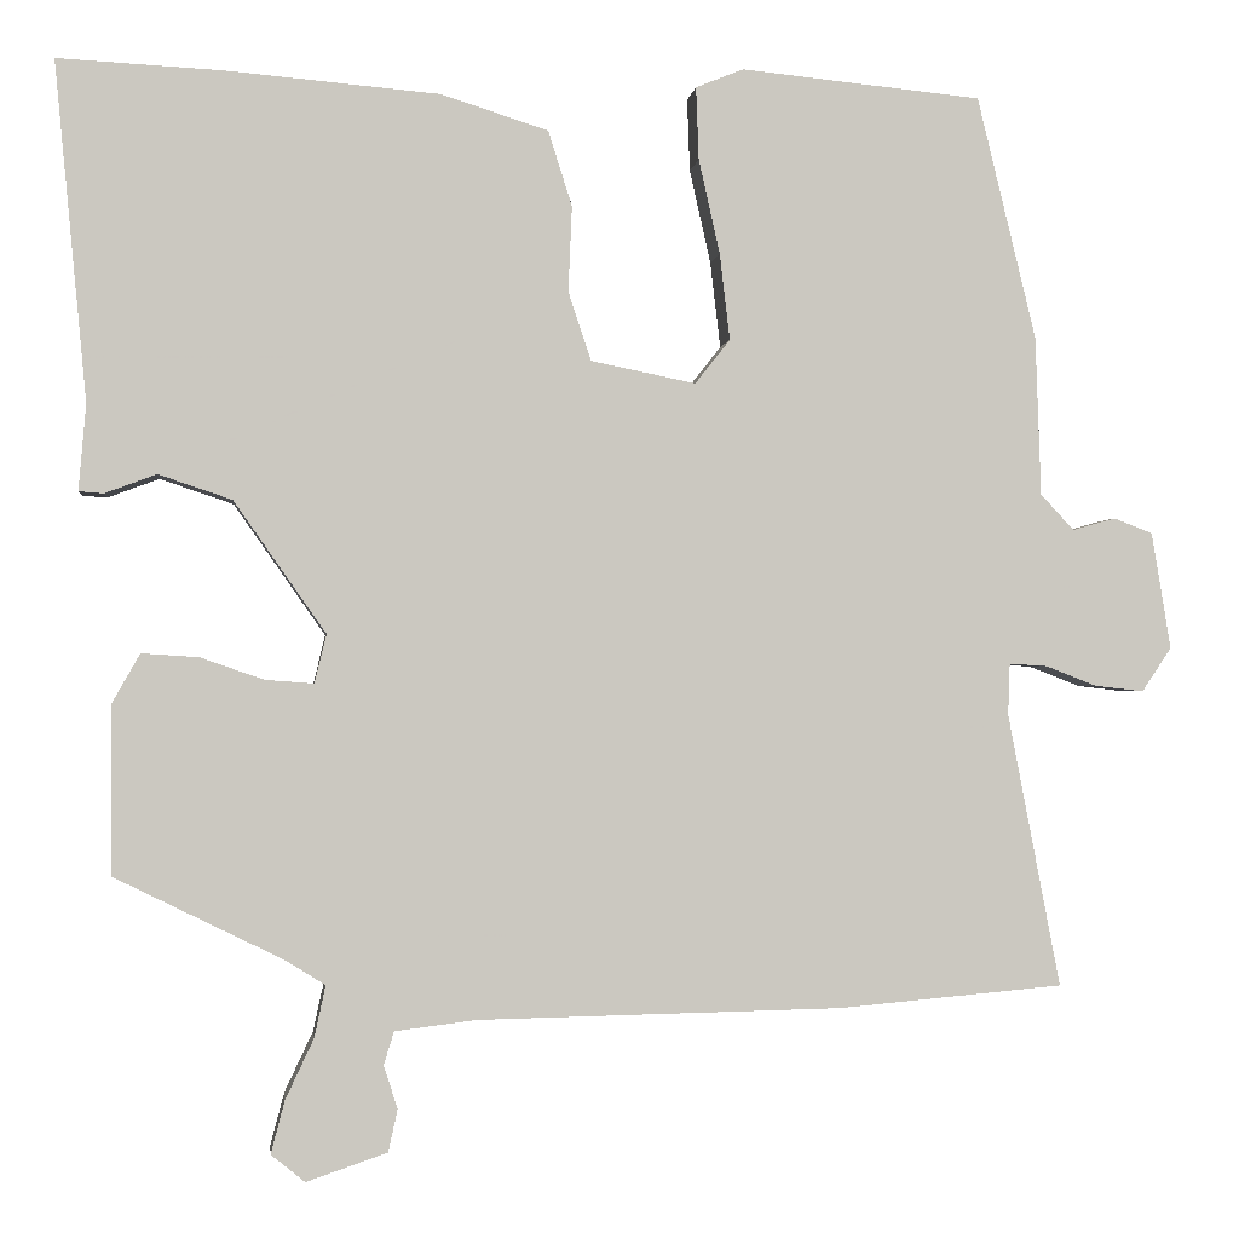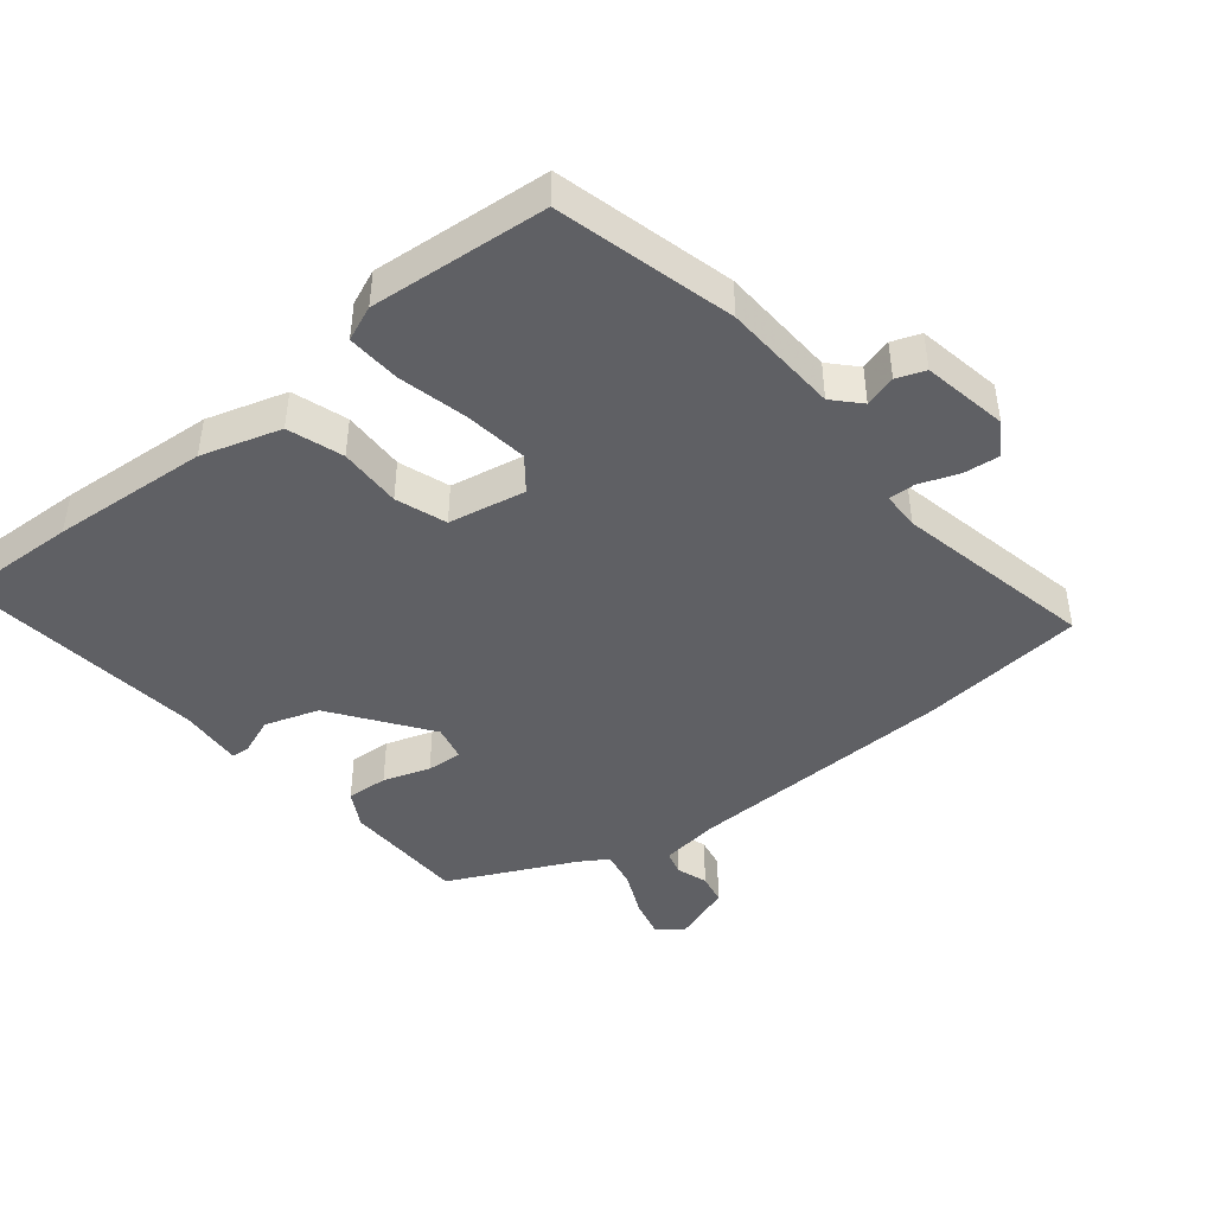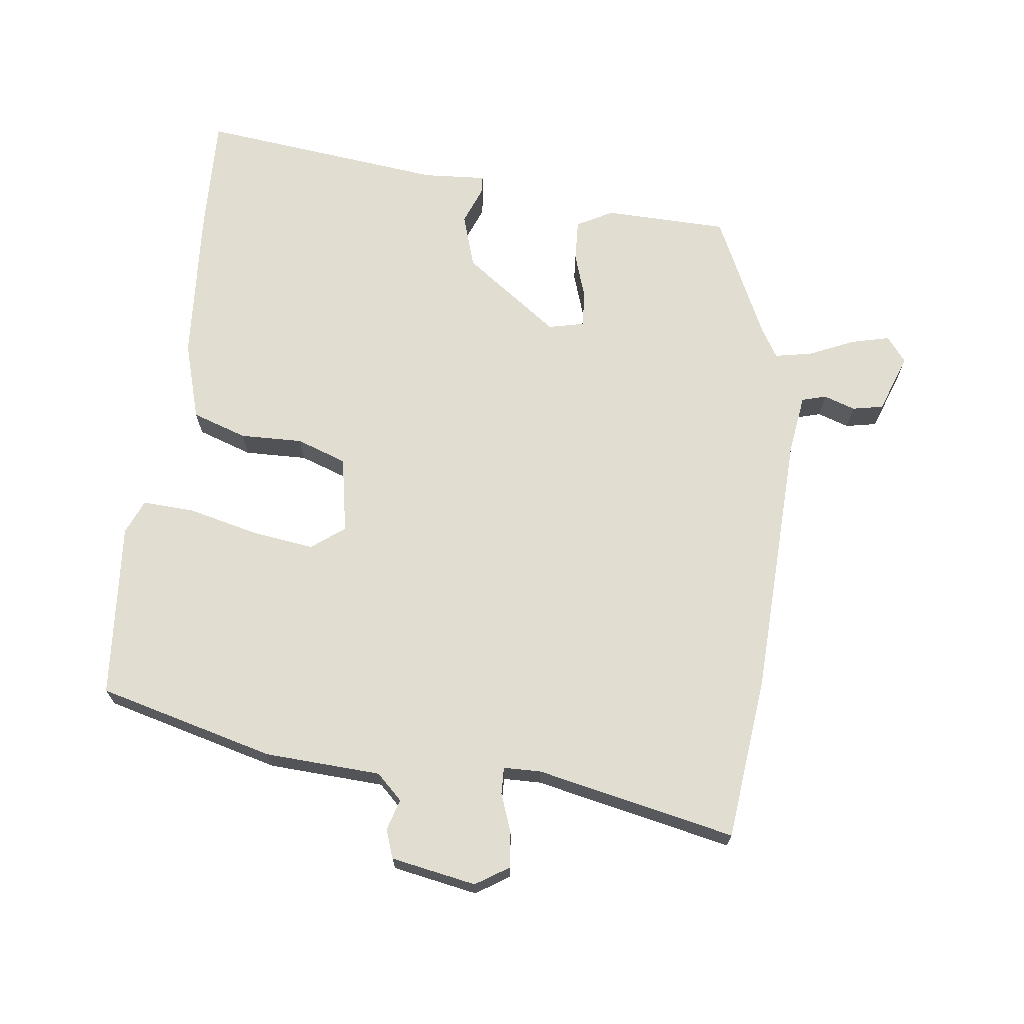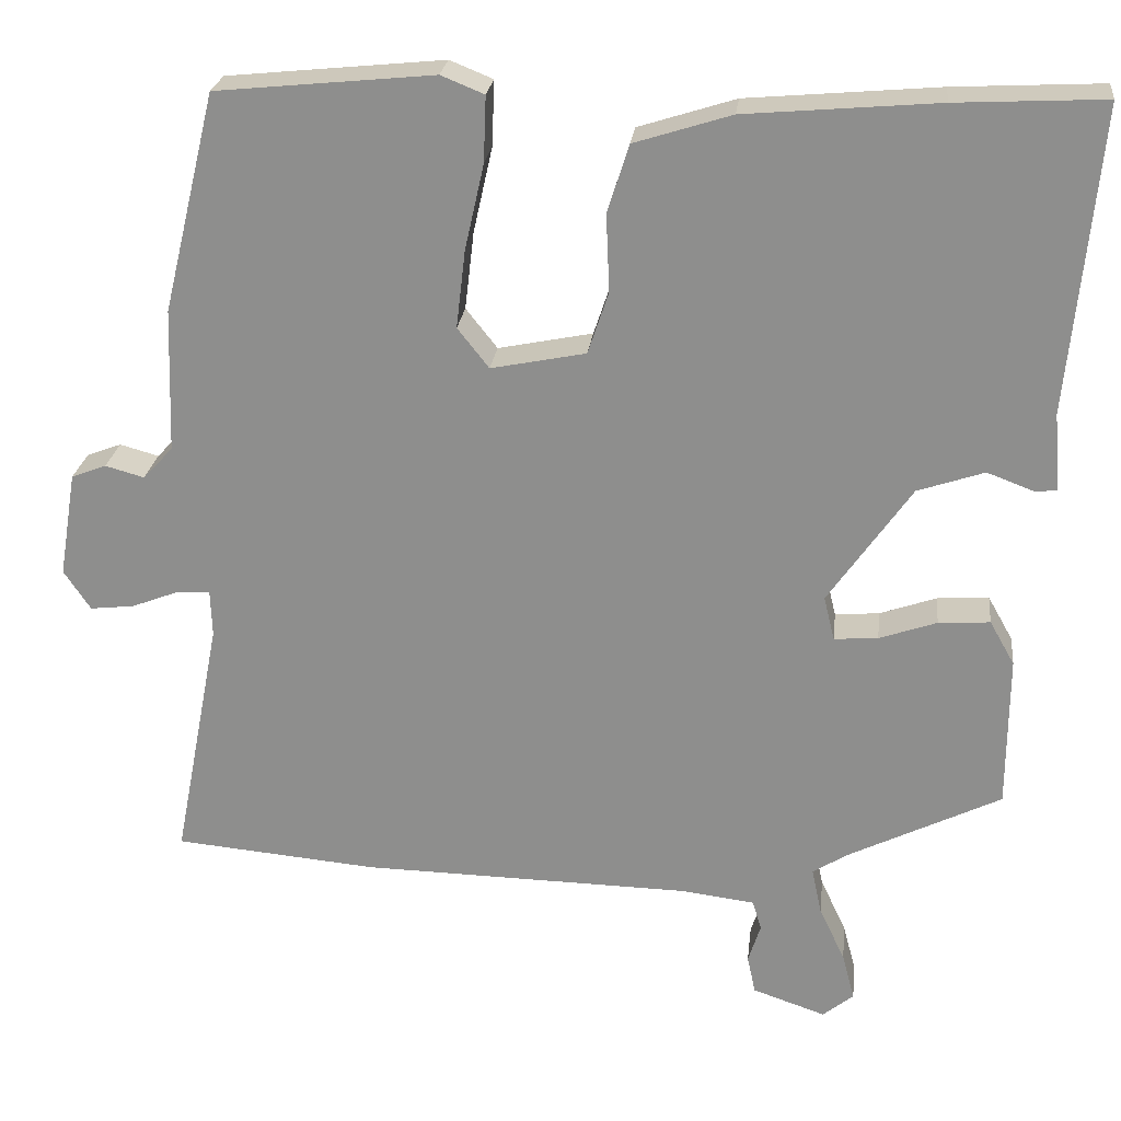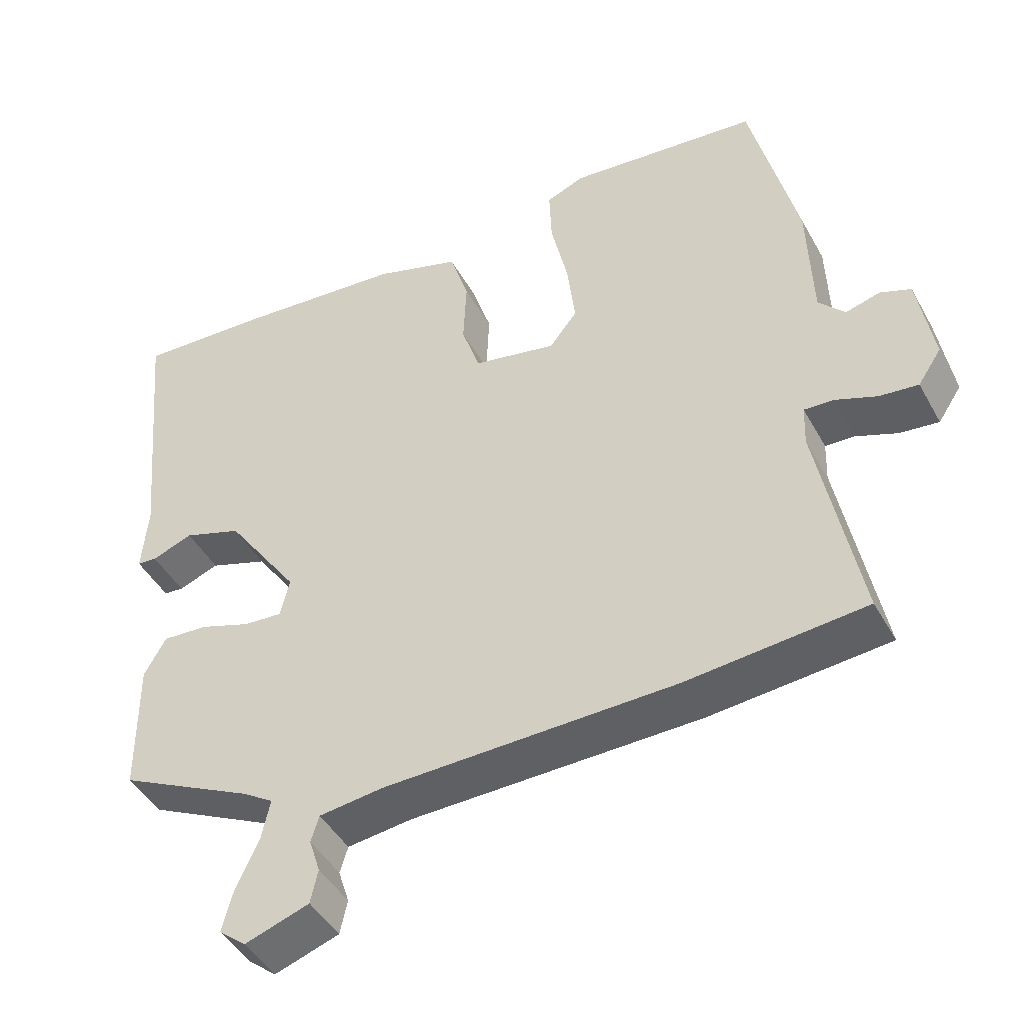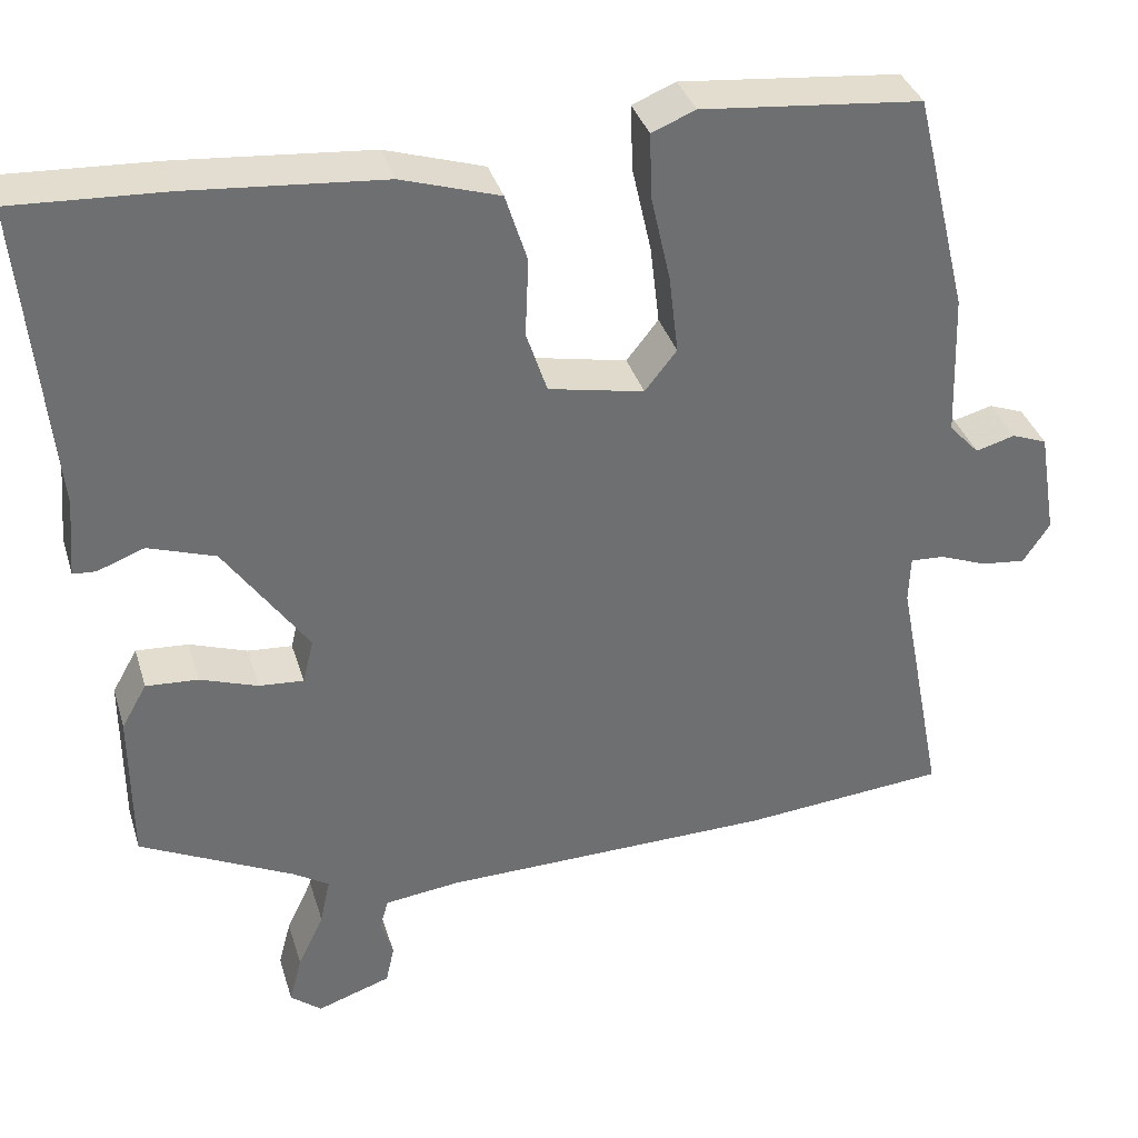
<metadata>
{"format":"obj","ext":"obj","renderer":"f3d","projection":"perspective","resolution":1024,"background":"white","views":[{"elev":-1.5,"azim":-6.7,"up":"+Z"},{"elev":-44.1,"azim":39.7,"up":"+Y"},{"elev":68.7,"azim":98.1,"up":"+Y"},{"elev":24.1,"azim":-173.5,"up":"+Z"},{"elev":-45.0,"azim":27.5,"up":"+Z"},{"elev":35.7,"azim":-16.1,"up":"+Z"}]}
</metadata>
<code>
v 0.558 0.07 -0.495
v 0.314 0.07 -0.517
v -0.083 0.07 -0.525
v -0.172 0.07 -0.536
v -0.183 0.07 -0.572
v -0.168 0.07 -0.619
v -0.178 0.07 -0.665
v -0.266 0.07 -0.695
v -0.303 0.07 -0.665
v -0.288 0.07 -0.608
v -0.257 0.07 -0.542
v -0.245 0.07 -0.486
v -0.288 0.07 -0.459
v -0.471 0.07 -0.369
v -0.472 0.07 -0.185
v -0.442 0.07 -0.132
v -0.38 0.07 -0.136
v -0.311 0.07 -0.16
v -0.258 0.07 -0.164
v -0.245 0.07 -0.111
v -0.345 0.07 0.032
v -0.425 0.07 0.059
v -0.481 0.07 0.038
v -0.508 0.07 0.04
v -0.5 0.07 0.134
v -0.535 0.07 0.502
v -0.356 0.07 0.493
v -0.124 0.07 0.473
v -0.007 0.07 0.436
v 0.019 0.07 0.354
v 0.015 0.07 0.261
v 0.04 0.07 0.186
v 0.154 0.07 0.163
v 0.192 0.07 0.211
v 0.181 0.07 0.305
v 0.158 0.07 0.408
v 0.155 0.07 0.487
v 0.207 0.07 0.508
v 0.469 0.07 0.482
v 0.533 0.07 0.218
v 0.539 0.07 0.045
v 0.575 0.07 0.006
v 0.622 0.07 0.019
v 0.664 0.07 0.003
v 0.685 0.07 -0.124
v 0.653 0.07 -0.172
v 0.6 0.07 -0.166
v 0.543 0.07 -0.144
v 0.503 0.07 -0.142
v 0.501 0.07 -0.198
v 0.558 0 -0.495
v 0.314 0 -0.517
v -0.083 0 -0.525
v -0.172 0 -0.536
v -0.183 0 -0.572
v -0.168 0 -0.619
v -0.178 0 -0.665
v -0.266 0 -0.695
v -0.303 0 -0.665
v -0.288 0 -0.608
v -0.257 0 -0.542
v -0.245 0 -0.486
v -0.288 0 -0.459
v -0.471 0 -0.369
v -0.472 0 -0.185
v -0.442 0 -0.132
v -0.38 0 -0.136
v -0.311 0 -0.16
v -0.258 0 -0.164
v -0.245 0 -0.111
v -0.345 0 0.032
v -0.425 0 0.059
v -0.481 0 0.038
v -0.508 0 0.04
v -0.5 0 0.134
v -0.535 0 0.502
v -0.356 0 0.493
v -0.124 0 0.473
v -0.007 0 0.436
v 0.019 0 0.354
v 0.015 0 0.261
v 0.04 0 0.186
v 0.154 0 0.163
v 0.192 0 0.211
v 0.181 0 0.305
v 0.158 0 0.408
v 0.155 0 0.487
v 0.207 0 0.508
v 0.469 0 0.482
v 0.533 0 0.218
v 0.539 0 0.045
v 0.575 0 0.006
v 0.622 0 0.019
v 0.664 0 0.003
v 0.685 0 -0.124
v 0.653 0 -0.172
v 0.6 0 -0.166
v 0.543 0 -0.144
v 0.503 0 -0.142
v 0.501 0 -0.198
f 46 47 48
f 45 46 48
f 44 45 48
f 43 44 48
f 42 43 48
f 41 42 48 49
f 40 41 49
f 39 40 49
f 38 39 49
f 37 38 49
f 36 37 49
f 35 36 49
f 34 35 49 50
f 29 30 31
f 28 29 31
f 27 28 31
f 26 27 31
f 25 26 31
f 24 25 31
f 23 24 31
f 22 23 31
f 21 22 31 32
f 20 21 32 33
f 16 17 18
f 15 16 18
f 14 15 18
f 13 14 18
f 12 13 18 19
f 9 10 11
f 8 9 11
f 7 8 11
f 6 7 11
f 5 6 11
f 4 5 11 12
f 19 20 33
f 12 19 33
f 4 12 33
f 3 4 33
f 33 34 50
f 3 33 50
f 2 3 50
f 1 2 50
f 98 97 96
f 98 96 95
f 98 95 94
f 98 94 93
f 98 93 92
f 99 98 92 91
f 99 91 90
f 99 90 89
f 99 89 88
f 99 88 87
f 99 87 86
f 99 86 85
f 100 99 85 84
f 81 80 79
f 81 79 78
f 81 78 77
f 81 77 76
f 81 76 75
f 81 75 74
f 81 74 73
f 81 73 72
f 82 81 72 71
f 83 82 71 70
f 68 67 66
f 68 66 65
f 68 65 64
f 68 64 63
f 69 68 63 62
f 61 60 59
f 61 59 58
f 61 58 57
f 61 57 56
f 61 56 55
f 62 61 55 54
f 83 70 69
f 83 69 62
f 83 62 54
f 83 54 53
f 100 84 83
f 100 83 53
f 100 53 52
f 100 52 51
f 1 51 52 2
f 2 52 53 3
f 3 53 54 4
f 4 54 55 5
f 5 55 56 6
f 6 56 57 7
f 7 57 58 8
f 8 58 59 9
f 9 59 60 10
f 10 60 61 11
f 11 61 62 12
f 12 62 63 13
f 13 63 64 14
f 14 64 65 15
f 15 65 66 16
f 16 66 67 17
f 17 67 68 18
f 18 68 69 19
f 19 69 70 20
f 20 70 71 21
f 21 71 72 22
f 22 72 73 23
f 23 73 74 24
f 24 74 75 25
f 25 75 76 26
f 26 76 77 27
f 27 77 78 28
f 28 78 79 29
f 29 79 80 30
f 30 80 81 31
f 31 81 82 32
f 32 82 83 33
f 33 83 84 34
f 34 84 85 35
f 35 85 86 36
f 36 86 87 37
f 37 87 88 38
f 38 88 89 39
f 39 89 90 40
f 40 90 91 41
f 41 91 92 42
f 42 92 93 43
f 43 93 94 44
f 44 94 95 45
f 45 95 96 46
f 46 96 97 47
f 47 97 98 48
f 48 98 99 49
f 49 99 100 50
f 50 100 51 1

</code>
